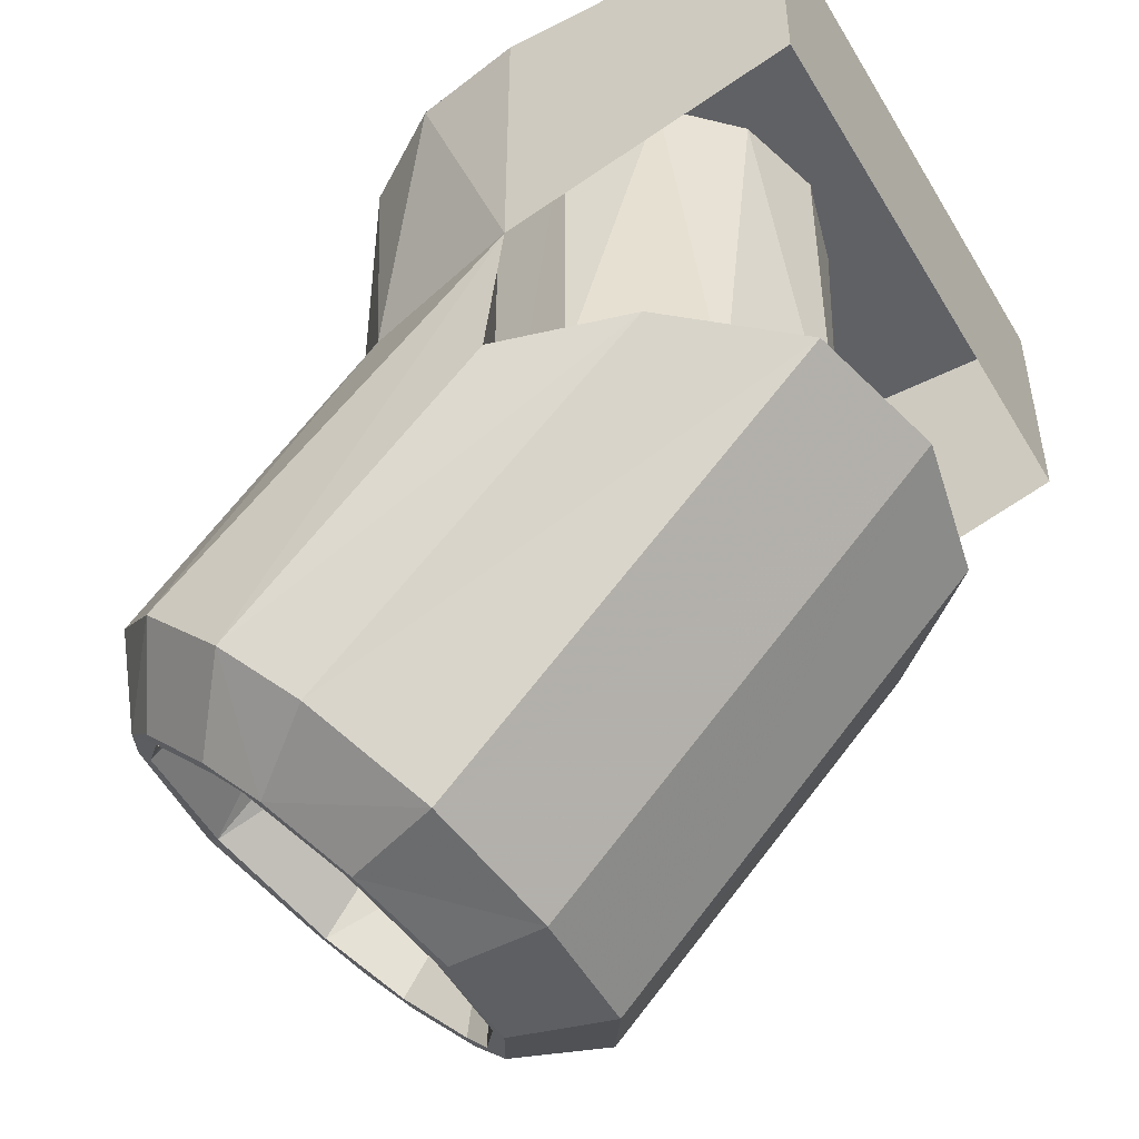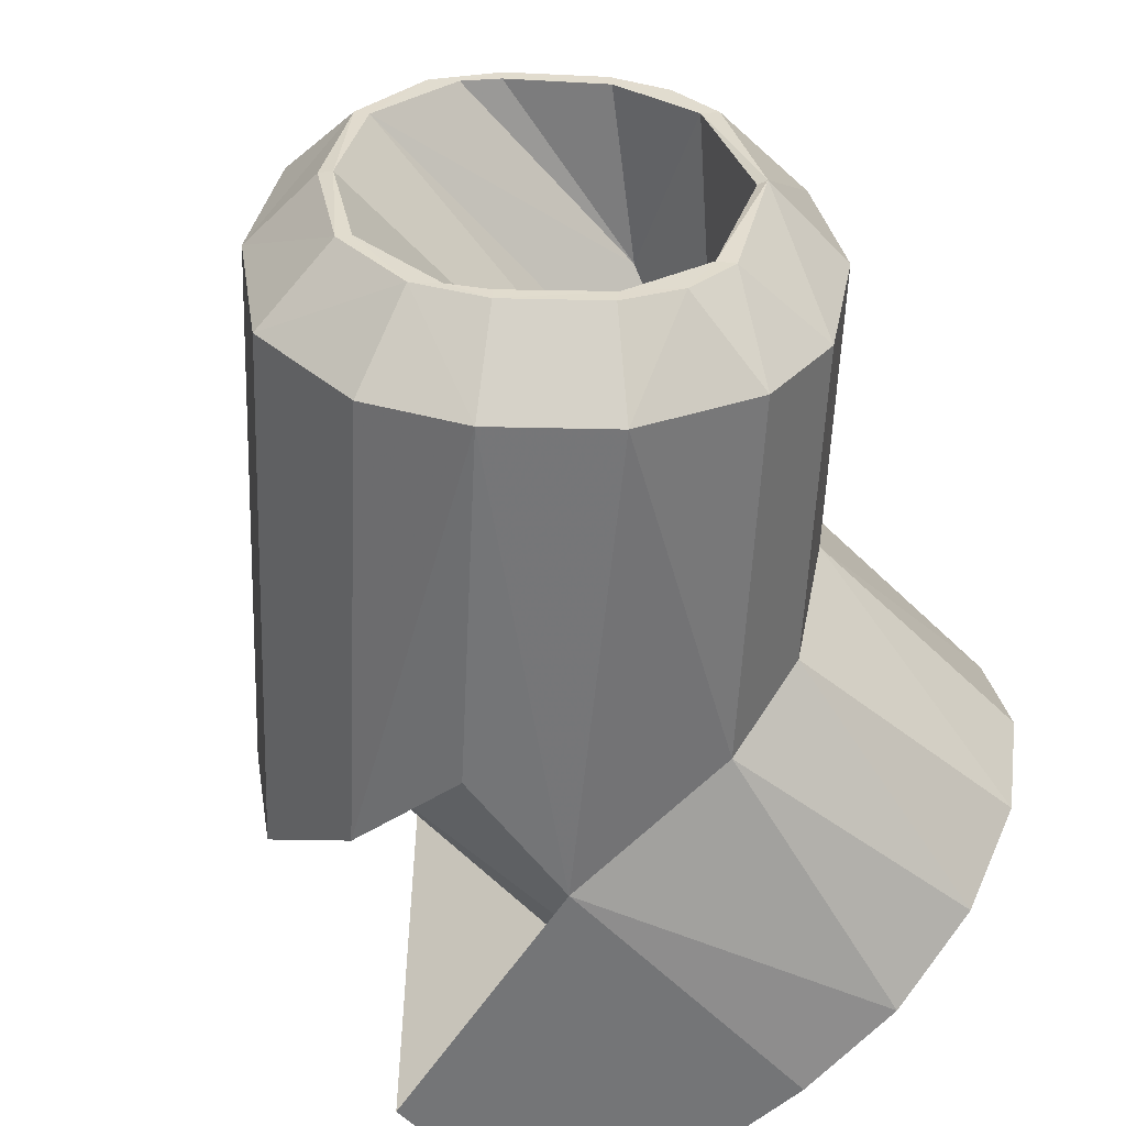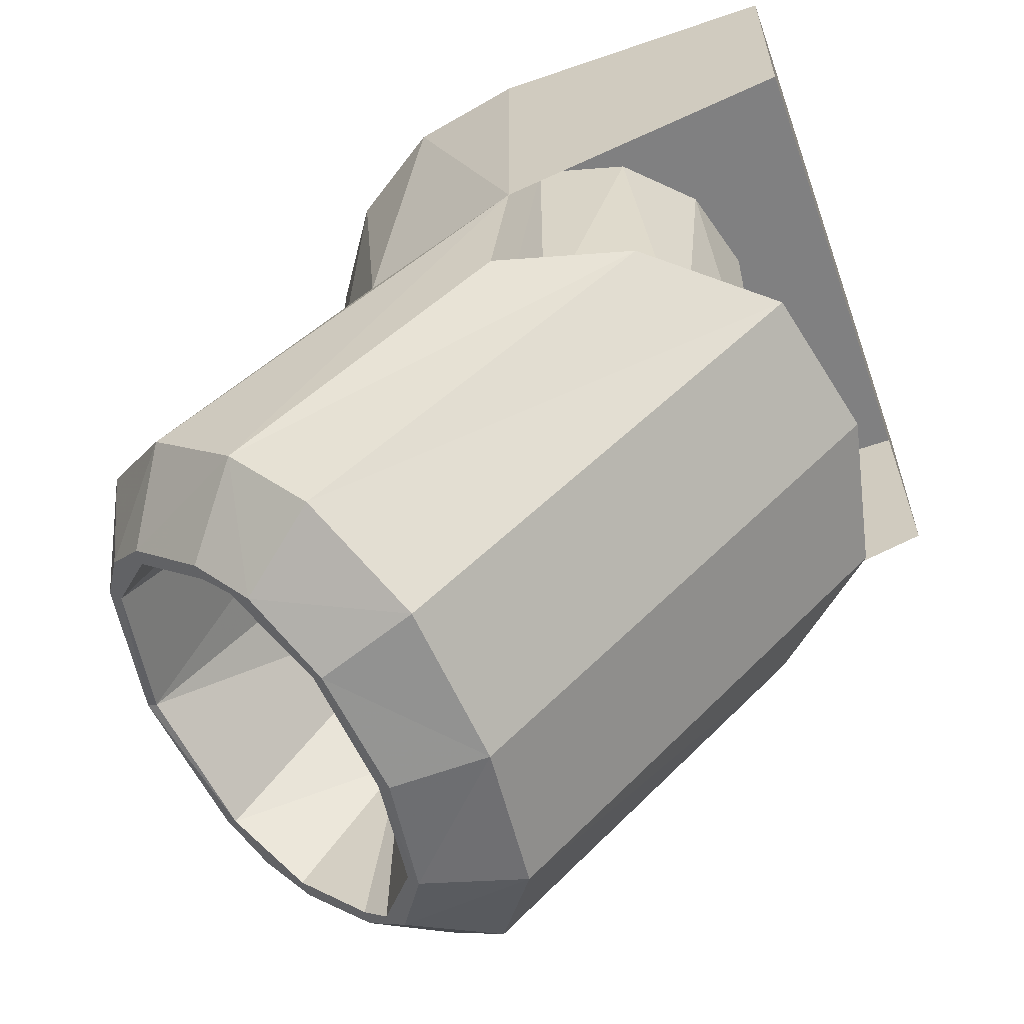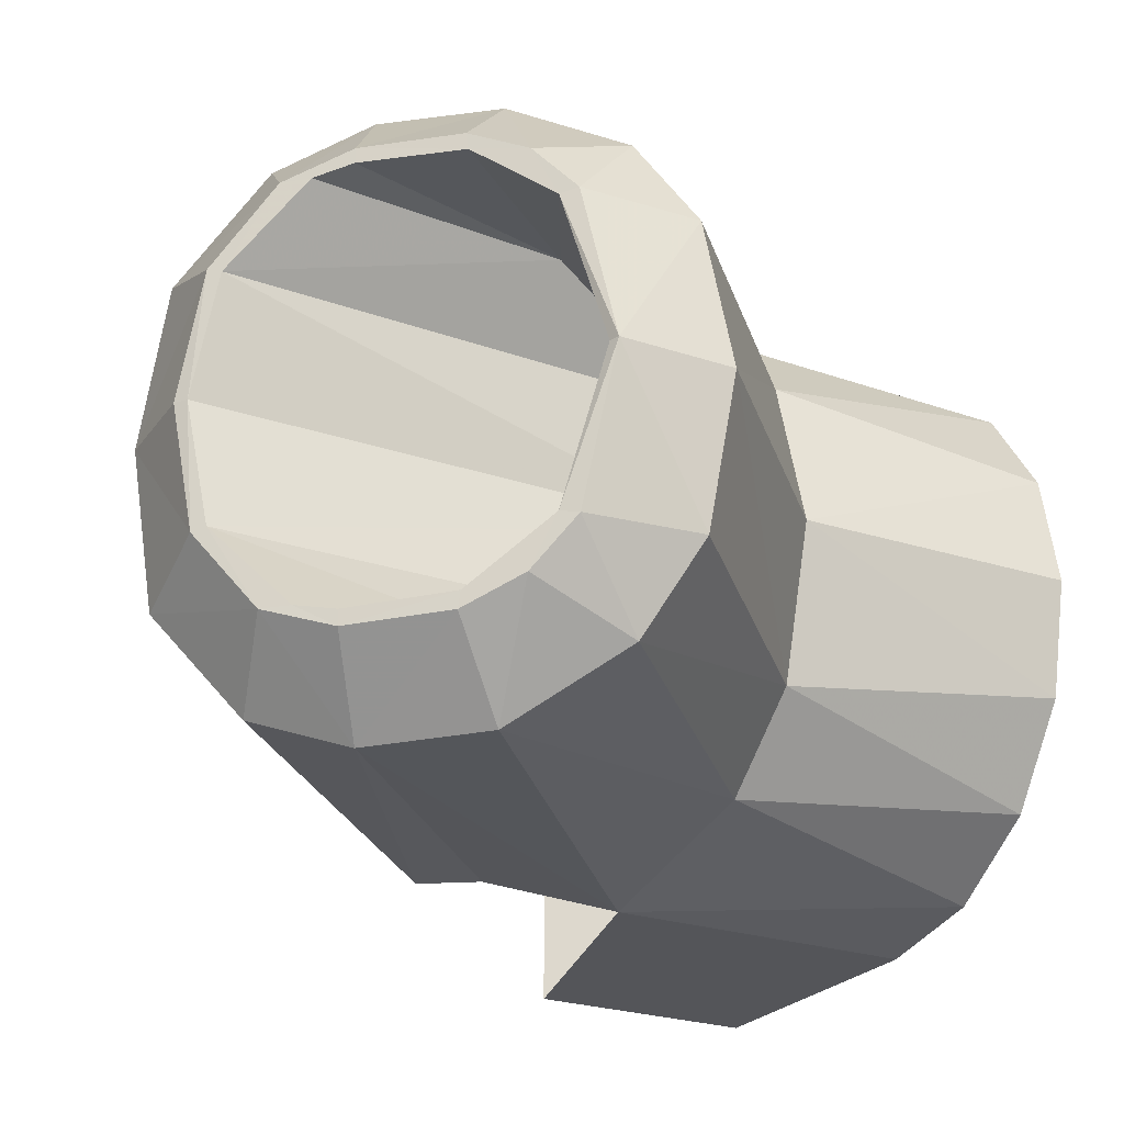
<metadata>
{"format":"obj","ext":"obj","renderer":"f3d","projection":"perspective","resolution":1024,"background":"white","views":[{"elev":-47.7,"azim":-150.2,"up":"+Y"},{"elev":-56.5,"azim":42.9,"up":"+Z"},{"elev":-60.1,"azim":-160.5,"up":"+Y"},{"elev":-24.8,"azim":60.9,"up":"+Z"}]}
</metadata>
<code>
v 0 0.2605 0.5
v 0.2977 0.294 0.3983
v 0.1924 0.8 0.4617
v 0.2977 0.294 0.3983
v 0.354 0.8 0.3533
v 0.1924 0.8 0.4617
v -0.2736 0.8 -0.1572
v -0.3157 0.8 0
v -0.3121 0.0275 0
v 0.8415 -0.222 0
v 0.8425 -0.036 0
v 0.809 -0.066 0.2462
v 0.2977 0.294 0.3983
v 0.4273 0.309 0.2544
v 0.354 0.8 0.3533
v -0.2248 0.064 0.2167
v 0.1537 -0.213 0.2723
v 0.2545 -0.4565 0.182
v 0.559 -0.493 0.375
v 0.677 -0.375 0.3705
v 0.602 -0.273 0.4905
v 0.602 -0.273 0.4905
v 0.739 -0.136 0.3901
v 0.2977 0.294 0.3983
v 0.3122 -0.596 0
v -0.3121 0.0275 0
v 0.2545 -0.4565 0.182
v 0 0.2605 0.5
v 0.1924 0.8 0.4617
v 0 0.8 0.5
v 0 0.2605 0.5
v 0.602 -0.273 0.4905
v 0.2977 0.294 0.3983
v 0.774 -0.2775 0.2451
v 0.8415 -0.222 0
v 0.7955 -0.2565 0.2511
v 0.602 -0.273 0.4905
v 0.677 -0.375 0.3705
v 0.745 -0.307 0.3278
v 0.809 -0.066 0.2462
v 0.739 -0.136 0.3901
v 0.7955 -0.2565 0.2511
v 0.2977 0.294 0.3983
v 0.739 -0.136 0.3901
v 0.4273 0.309 0.2544
v 0.2545 -0.4565 0.182
v -0.3121 0.0275 0
v -0.2248 0.064 0.2167
v 0.739 -0.136 0.3901
v 0.602 -0.273 0.4905
v 0.745 -0.307 0.3278
v 0.739 -0.136 0.3901
v 0.809 -0.066 0.2462
v 0.4273 0.309 0.2544
v 0.4884 0.3159 0
v 0.5005 0.8 0
v 0.4623 0.8 0.1913
v 0.4273 0.309 0.2544
v 0.4884 0.3159 0
v 0.4623 0.8 0.1913
v -0.3157 0.8 0
v -0.2736 0.8 0.1572
v -0.3121 0.0275 0
v 0.4273 0.309 0.2544
v 0.4623 0.8 0.1913
v 0.354 0.8 0.3533
v 0.739 -0.136 0.3901
v 0.745 -0.307 0.3278
v 0.7955 -0.2565 0.2511
v 0.7955 -0.2565 0.2511
v 0.8415 -0.222 0
v 0.809 -0.066 0.2462
v 0.774 -0.2775 0.2451
v 0.825 -0.227 0
v 0.8415 -0.222 0
v 0.2545 -0.4565 -0.182
v 0.2707 0.8 -0.1572
v 0.1537 -0.213 -0.2723
v 0.3128 0.8 0
v 0.2707 0.8 -0.1572
v 0.2545 -0.4565 -0.182
v 0.1537 -0.213 -0.2723
v 0.2707 0.8 -0.1572
v 0.1557 0.8 -0.2722
v 0 0.157 -0.3144
v 0 0.8 -0.3144
v -0.1585 0.8 -0.2722
v 0.2545 -0.4565 0.182
v 0.1537 -0.213 0.2723
v 0.1557 0.8 0.2722
v 0 0.157 0.3144
v -0.1585 0.8 0.2722
v 0 0.8 0.3144
v 0.4027 -0.649 0.2085
v 0.2358 -0.6395 0.2655
v 0.2066 -0.6685 0
v 0.3424 -0.5325 0.4423
v 0.4583 -0.4165 0.5
v -0.2013 0 0.437
v 0.3122 -0.596 0
v 0.3128 0.8 0
v 0.2545 -0.4565 -0.182
v 0.03155 0 0.5
v -0.2013 0 0.437
v 0.4583 -0.4165 0.5
v -0.2248 0.064 -0.2167
v 0.2545 -0.4565 -0.182
v 0.1537 -0.213 -0.2723
v 0.1537 -0.213 -0.2723
v 0 0.157 -0.3144
v -0.2248 0.064 -0.2167
v 0.3128 0.8 0
v 0.3122 -0.596 0
v 0.2707 0.8 0.1572
v 0.2545 -0.4565 -0.182
v -0.2248 0.064 -0.2167
v -0.3121 0.0275 0
v 0.3122 -0.596 0
v 0.2545 -0.4565 -0.182
v -0.3121 0.0275 0
v -0.3121 0.0275 0
v -0.2248 0.064 -0.2167
v -0.2736 0.8 -0.1572
v -0.2248 0.064 -0.2167
v 0 0.157 -0.3144
v -0.1585 0.8 -0.2722
v 0.2545 -0.4565 0.182
v 0.1557 0.8 0.2722
v 0.2707 0.8 0.1572
v 0.3122 -0.596 0
v 0.2545 -0.4565 0.182
v 0.2707 0.8 0.1572
v -0.2248 0.064 -0.2167
v -0.1585 0.8 -0.2722
v -0.2736 0.8 -0.1572
v 0.774 -0.2775 0.2451
v 0.3983 0.183 0.2021
v 0.825 -0.227 0
v 0.3877 0.215 0
v 0.825 -0.227 0
v 0.3983 0.183 0.2021
v 0.5005 -0.1225 0.3281
v 0.3983 0.183 0.2021
v 0.774 -0.2775 0.2451
v -0.3121 0.0275 0
v -0.2736 0.8 0.1572
v -0.2248 0.064 0.2167
v 0.4027 -0.649 0.2085
v 0.3716 -0.674 0
v 0.3907 -0.661 0
v -0.2248 0.064 0.2167
v -0.2736 0.8 0.1572
v -0.1585 0.8 0.2722
v 0.1537 -0.213 0.2723
v -0.2248 0.064 0.2167
v 0 0.157 0.3144
v 0.5005 -0.1225 0.3281
v 0.559 -0.493 0.35
v 0.512 -0.5395 0.3362
v 0.6795 -0.372 0.3431
v 0.5005 -0.1225 0.3281
v 0.774 -0.2775 0.2451
v 0.559 -0.493 0.35
v 0.5005 -0.1225 0.3281
v 0.6795 -0.372 0.3431
v 0.4775 -0.5745 0.3362
v 0.559 -0.493 0.375
v 0.4583 -0.4165 0.5
v 0.3424 -0.5325 0.4423
v 0.3424 -0.5325 0.4423
v 0.2358 -0.6395 0.2655
v 0.4775 -0.5745 0.3362
v 0.3716 -0.674 0
v 0.4027 -0.649 0.2085
v 0.2066 -0.6685 0
v 0.4775 -0.5745 0.3362
v 0.2358 -0.6395 0.2655
v 0.4027 -0.649 0.2085
v -0.2248 0.064 0.2167
v -0.1585 0.8 0.2722
v 0 0.157 0.3144
v 0.3877 0.215 0
v 0.3983 0.183 0.2021
v 0.4193 -0.6325 0.2021
v 0.3907 -0.661 0
v 0.3877 0.215 0
v 0.4193 -0.6325 0.2021
v 0.4193 -0.6325 0.2021
v 0.3983 0.183 0.2021
v 0.5005 -0.1225 0.3281
v 0.5005 -0.1225 0.3281
v 0.512 -0.5395 0.3362
v 0.4193 -0.6325 0.2021
v 0.4583 -0.4165 0.5
v 0.559 -0.493 0.375
v 0.602 -0.273 0.4905
v 0.774 -0.2775 -0.2451
v 0.7955 -0.2565 -0.2511
v 0.8415 -0.222 0
v 0.8415 -0.222 0
v 0.809 -0.066 -0.2462
v 0.8425 -0.036 0
v 0.5005 -0.1225 -0.3281
v 0.512 -0.5395 -0.3362
v 0.559 -0.493 -0.35
v 0.774 -0.2775 -0.2451
v 0.8415 -0.222 0
v 0.825 -0.227 0
v 0.739 -0.136 -0.3901
v 0.7955 -0.2565 -0.2511
v 0.745 -0.307 -0.3278
v 0.809 -0.066 -0.2462
v 0.7955 -0.2565 -0.2511
v 0.739 -0.136 -0.3901
v 0 0.2605 0.5
v 0.03155 0 0.5
v 0.4583 -0.4165 0.5
v 0.7955 -0.2565 -0.2511
v 0.809 -0.066 -0.2462
v 0.8415 -0.222 0
v 0.4027 -0.649 -0.2085
v 0.3907 -0.661 0
v 0.3716 -0.674 0
v 0.774 -0.2775 -0.2451
v 0.825 -0.227 0
v 0.4198 0.1185 -0.2021
v 0.512 -0.5395 -0.3362
v 0.5005 -0.1225 -0.3281
v 0.4193 -0.6325 -0.2021
v 0.3877 0.215 0
v 0.3907 -0.661 0
v 0.4193 -0.6325 -0.2021
v 0.6795 -0.372 -0.3431
v 0.774 -0.2775 -0.2451
v 0.5005 -0.1225 -0.3281
v 0.559 -0.493 -0.35
v 0.6795 -0.372 -0.3431
v 0.5005 -0.1225 -0.3281
v 0.3877 0.215 0
v 0.4198 0.1185 -0.2021
v 0.825 -0.227 0
v 0.5005 -0.1225 -0.3281
v 0.774 -0.2775 -0.2451
v 0.4198 0.1185 -0.2021
v 0.602 -0.273 -0.4953
v 0.745 -0.307 -0.3278
v 0.677 -0.375 -0.3705
v 0.354 0.8 -0.3533
v 0.4623 0.8 -0.1913
v 0.4273 0.309 -0.2544
v 0.602 -0.273 -0.4953
v 0.4583 -0.4165 -0.5
v 0 0.2605 -0.5
v 0.4623 0.8 -0.1913
v 0.5005 0.8 0
v 0.4884 0.3159 0
v 0.4273 0.309 -0.2544
v 0.4623 0.8 -0.1913
v 0.4884 0.3159 0
v 0 0.2605 -0.5
v 0.1924 0.8 -0.4617
v 0.2977 0.294 -0.3983
v 0 0.2605 -0.5
v 0 0.8 -0.5
v 0.1924 0.8 -0.4617
v 0.2977 0.294 -0.3983
v 0.354 0.8 -0.3533
v 0.4273 0.309 -0.2544
v 0.1924 0.8 -0.4617
v 0.354 0.8 -0.3533
v 0.2977 0.294 -0.3983
v 0.4193 -0.6325 -0.2021
v 0.3907 -0.661 0
v 0.4027 -0.649 -0.2085
v 0.739 -0.136 -0.3901
v 0.4273 0.309 -0.2544
v 0.809 -0.066 -0.2462
v 0.745 -0.307 -0.3278
v 0.6795 -0.372 -0.3431
v 0.677 -0.375 -0.3705
v 0.739 -0.136 -0.3901
v 0.745 -0.307 -0.3278
v 0.602 -0.273 -0.4953
v 0 0.2605 -0.5
v 0.2977 0.294 -0.3983
v 0.602 -0.273 -0.4953
v 0.4583 -0.4165 -0.5
v 0.03155 0 -0.5
v 0 0.2605 -0.5
v 0.2977 0.294 -0.3983
v 0.4273 0.309 -0.2544
v 0.739 -0.136 -0.3901
v 0.602 -0.273 -0.4953
v 0.2977 0.294 -0.3983
v 0.739 -0.136 -0.3901
v 0.3424 -0.5325 -0.4423
v -0.2013 0 -0.437
v 0.4583 -0.4165 -0.5
v 0.4775 -0.5745 -0.3362
v 0.4027 -0.649 -0.2085
v 0.2358 -0.6395 -0.2655
v 0.602 -0.273 0.4905
v 0 0.2605 0.5
v 0.4583 -0.4165 0.5
v 0.4583 -0.4165 -0.5
v 0.559 -0.493 -0.375
v 0.4775 -0.5745 -0.3362
v 0.3424 -0.5325 -0.4423
v 0.3424 -0.5325 -0.4423
v 0.4775 -0.5745 -0.3362
v 0.2358 -0.6395 -0.2655
v -0.5 0.8 0.5
v -0.2736 0.8 0.1572
v -0.3157 0.8 0
v -0.5 0.8 -0.5
v 0.4027 -0.649 -0.2085
v 0.2066 -0.6685 0
v 0.2358 -0.6395 -0.2655
v 0 0.8 0.3144
v -0.1585 0.8 0.2722
v -0.5 0.8 0.5
v -0.2736 0.8 0.1572
v -0.5 0.8 0.5
v -0.1585 0.8 0.2722
v -0.3157 0.8 0
v -0.2736 0.8 -0.1572
v -0.5 0.8 -0.5
v 0.3716 -0.674 0
v 0.2066 -0.6685 0
v 0.4027 -0.649 -0.2085
v 0.745 -0.307 0.3278
v 0.677 -0.375 0.3705
v 0.6795 -0.372 0.3431
v 0.3877 0.215 0
v 0.4193 -0.6325 -0.2021
v 0.4198 0.1185 -0.2021
v 0.4193 -0.6325 -0.2021
v 0.5005 -0.1225 -0.3281
v 0.4198 0.1185 -0.2021
v 0.03155 0 -0.5
v 0.4583 -0.4165 -0.5
v -0.2013 0 -0.437
v 0.4193 -0.6325 0.2021
v 0.4027 -0.649 0.2085
v 0.3907 -0.661 0
v 0.1557 0.8 -0.2722
v 0.354 0.8 -0.3533
v 0.1924 0.8 -0.4617
v 0 0.8 -0.3144
v -0.4618 0 0
v 0.2066 -0.6685 0
v 0.2358 -0.6395 0.2655
v -0.4042 0 0.2652
v 0.4775 -0.5745 -0.3362
v 0.559 -0.493 -0.375
v 0.512 -0.5395 -0.3362
v 0.559 -0.493 -0.375
v 0.559 -0.493 -0.35
v 0.512 -0.5395 -0.3362
v 0.6795 -0.372 -0.3431
v 0.559 -0.493 -0.35
v 0.559 -0.493 -0.375
v 0.677 -0.375 -0.3705
v 0 0.8 0.5
v 0.1924 0.8 0.4617
v 0 0.8 0.3144
v -0.5 0.8 0.5
v 0 0.2605 -0.5
v -0.5 0.4 -0.5
v -0.5 0.8 -0.5
v 0 0.8 -0.5
v -0.4618 0 0
v -0.4042 0 -0.2652
v 0.2358 -0.6395 -0.2655
v 0.2066 -0.6685 0
v 0.1537 -0.213 -0.2723
v 0.1557 0.8 -0.2722
v 0 0.8 -0.3144
v 0 0.157 -0.3144
v 0.2707 0.8 -0.1572
v 0.4623 0.8 -0.1913
v 0.354 0.8 -0.3533
v 0.1557 0.8 -0.2722
v -0.5 0.8 -0.5
v -0.5 0.4 -0.5
v -0.5 0.4 0.5
v -0.5 0.8 0.5
v 0.4583 -0.4165 -0.5
v 0.602 -0.273 -0.4953
v 0.677 -0.375 -0.3705
v 0.559 -0.493 -0.375
v 0 0.8 -0.5
v -0.5 0.8 -0.5
v -0.2736 0.8 -0.1572
v -0.1585 0.8 -0.2722
v 0.3128 0.8 0
v 0.5005 0.8 0
v 0.4623 0.8 -0.1913
v 0.2707 0.8 -0.1572
v 0.2358 -0.6395 0.2655
v 0.3424 -0.5325 0.4423
v -0.2013 0 0.437
v -0.4042 0 0.2652
v 0.8425 -0.036 0
v 0.4884 0.3159 0
v 0.4273 0.309 0.2544
v 0.809 -0.066 0.2462
v 0 0.2605 0.5
v 0 0.8 0.5
v -0.5 0.8 0.5
v -0.5 0.4 0.5
v 0.3128 0.8 0
v 0.2707 0.8 0.1572
v 0.4623 0.8 0.1913
v 0.5 0.8 0
v 0.774 -0.2775 0.2451
v 0.7955 -0.2565 0.2511
v 0.745 -0.307 0.3278
v 0.6795 -0.372 0.3431
v 0.512 -0.5395 0.3362
v 0.4775 -0.5745 0.3362
v 0.4193 -0.6325 0.2021
v 0.4775 -0.5745 0.3362
v 0.4027 -0.649 0.2085
v 0.4193 -0.6325 0.2021
v 0.1557 0.8 0.2722
v 0.1537 -0.213 0.2723
v 0 0.157 0.3144
v 0 0.8 0.3144
v 0.6795 -0.372 0.3431
v 0.677 -0.375 0.3705
v 0.559 -0.493 0.375
v 0.559 -0.493 0.35
v 0.4775 -0.5745 0.3362
v 0.512 -0.5395 0.3362
v 0.559 -0.493 0.375
v 0.512 -0.5395 0.3362
v 0.559 -0.493 0.35
v 0.559 -0.493 0.375
v 0.2707 0.8 0.1572
v 0.1557 0.8 0.2722
v 0.354 0.8 0.3533
v 0.4623 0.8 0.1913
v 0.4273 0.309 -0.2544
v 0.4884 0.3159 0
v 0.8425 -0.036 0
v 0.809 -0.066 -0.2462
v 0.774 -0.2775 -0.2451
v 0.6795 -0.372 -0.3431
v 0.745 -0.307 -0.3278
v 0.7955 -0.2565 -0.2511
v 0.512 -0.5395 -0.3362
v 0.4193 -0.6325 -0.2021
v 0.4775 -0.5745 -0.3362
v 0.4193 -0.6325 -0.2021
v 0.4027 -0.649 -0.2085
v 0.4775 -0.5745 -0.3362
v -0.4042 0 -0.2652
v -0.2013 0 -0.437
v 0.3424 -0.5325 -0.4423
v 0.2358 -0.6395 -0.2655
v 0 0.8 -0.3144
v 0.1924 0.8 -0.4617
v 0 0.8 -0.5
v -0.1585 0.8 -0.2722
v 0.1557 0.8 0.2722
v 0 0.8 0.3144
v 0.1924 0.8 0.4617
v 0.354 0.8 0.3533
g mesh7291446
f 1 2 3
f 4 5 6
f 7 8 9
f 10 11 12
f 13 14 15
f 16 17 18
f 19 20 21
f 22 23 24
f 25 26 27
f 28 29 30
f 31 32 33
f 34 35 36
f 37 38 39
f 40 41 42
f 43 44 45
f 46 47 48
f 49 50 51
f 52 53 54
f 55 56 57
f 58 59 60
f 61 62 63
f 64 65 66
f 67 68 69
f 70 71 72
f 73 74 75
f 76 77 78
f 79 80 81
f 82 83 84
f 85 86 87
f 88 89 90
f 91 92 93
f 94 95 96
f 97 98 99
f 100 101 102
f 103 104 105
f 106 107 108
f 109 110 111
f 112 113 114
f 115 116 117
f 118 119 120
f 121 122 123
f 124 125 126
f 127 128 129
f 130 131 132
f 133 134 135
f 136 137 138
f 139 140 141
f 142 143 144
f 145 146 147
f 148 149 150
f 151 152 153
f 154 155 156
f 157 158 159
f 160 161 162
f 163 164 165
f 166 167 168
f 168 169 166
f 170 171 172
f 173 174 175
f 176 177 178
f 179 180 181
f 182 183 184
f 185 186 187
f 188 189 190
f 191 192 193
f 194 195 196
f 197 198 199
f 200 201 202
f 203 204 205
f 206 207 208
f 209 210 211
f 212 213 214
f 215 216 217
f 218 219 220
f 221 222 223
f 224 225 226
f 227 228 229
f 230 231 232
f 233 234 235
f 236 237 238
f 239 240 241
f 242 243 244
f 245 246 247
f 248 249 250
f 251 252 253
f 254 255 256
f 257 258 259
f 260 261 262
f 263 264 265
f 266 267 268
f 269 270 271
f 272 273 274
f 275 276 277
f 278 279 280
f 281 282 283
f 284 285 286
f 287 288 289
f 290 291 292
f 293 294 295
f 296 297 298
f 299 300 301
f 302 303 304
f 305 306 307
f 307 308 305
f 309 310 311
f 312 313 314
f 314 315 312
f 316 317 318
f 319 320 321
f 322 323 324
f 325 326 327
f 328 329 330
f 331 332 333
f 334 335 336
f 337 338 339
f 340 341 342
f 343 344 345
f 346 347 348
f 348 349 346
f 350 351 352
f 352 353 350
f 354 355 356
f 357 358 359
f 360 361 362
f 362 363 360
f 364 365 366
f 366 367 364
f 368 369 370
f 370 371 368
f 372 373 374
f 374 375 372
f 376 377 378
f 378 379 376
f 380 381 382
f 382 383 380
g mesh7291447
f 384 385 386
f 386 387 384
f 388 389 390
f 390 391 388
f 392 393 394
f 394 395 392
f 396 397 398
f 398 399 396
f 400 401 402
f 402 403 400
f 404 405 406
f 406 407 404
f 408 409 410
f 410 411 408
f 412 413 414
f 414 415 412
f 416 417 418
f 418 419 416
f 420 421 422
f 423 424 425
f 426 427 428
f 428 429 426
f 430 431 432
f 432 433 430
f 434 435 436
f 437 438 439
f 440 441 442
f 442 443 440
f 444 445 446
f 446 447 444
f 448 449 450
f 450 451 448
f 452 453 454
f 455 456 457
f 458 459 460
f 460 461 458
f 462 463 464
f 464 465 462
f 466 467 468
f 468 469 466

</code>
